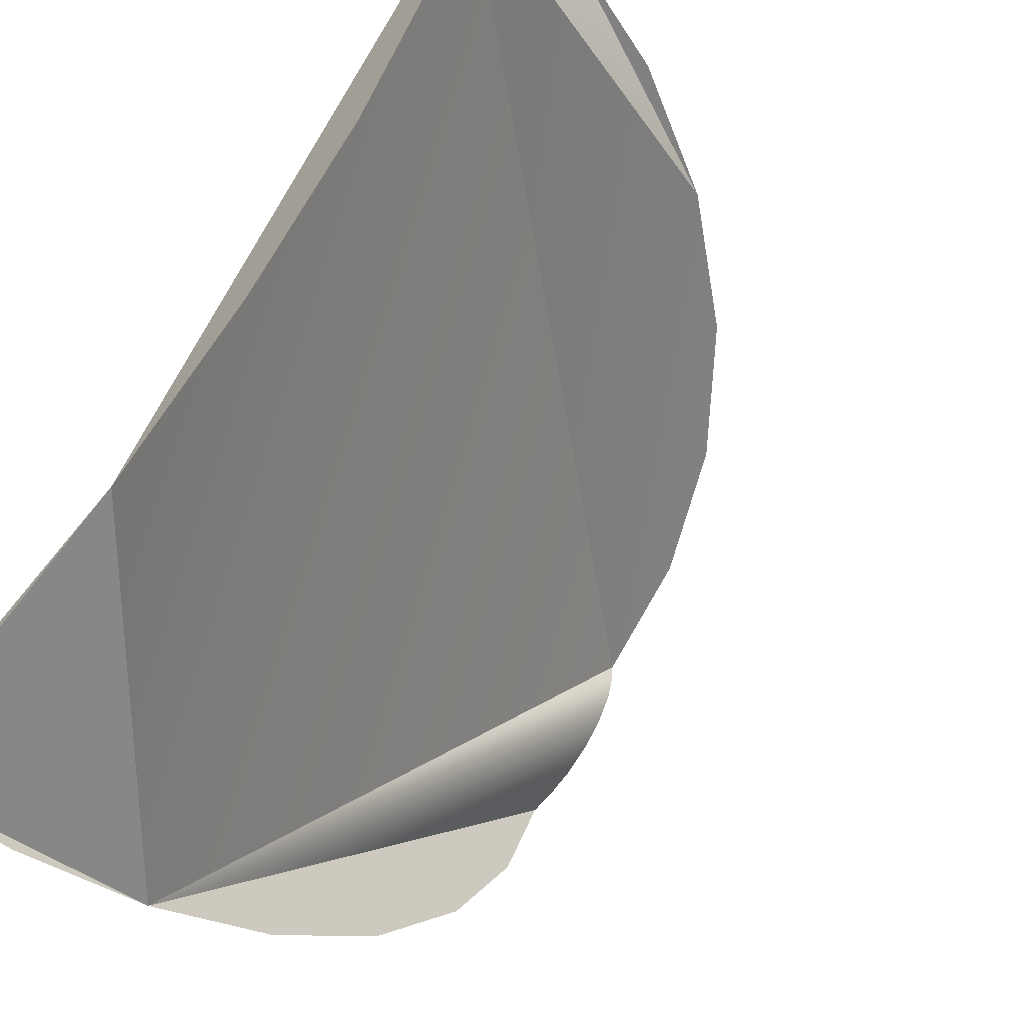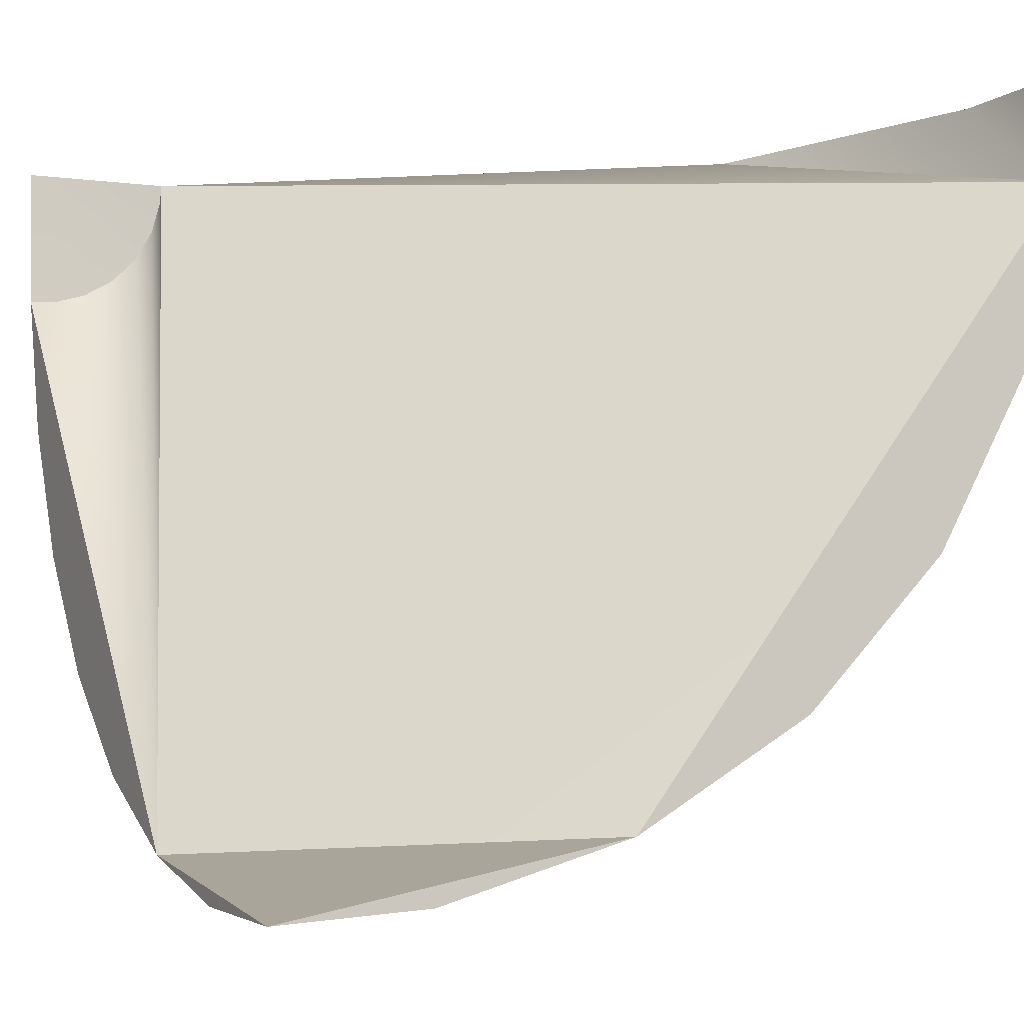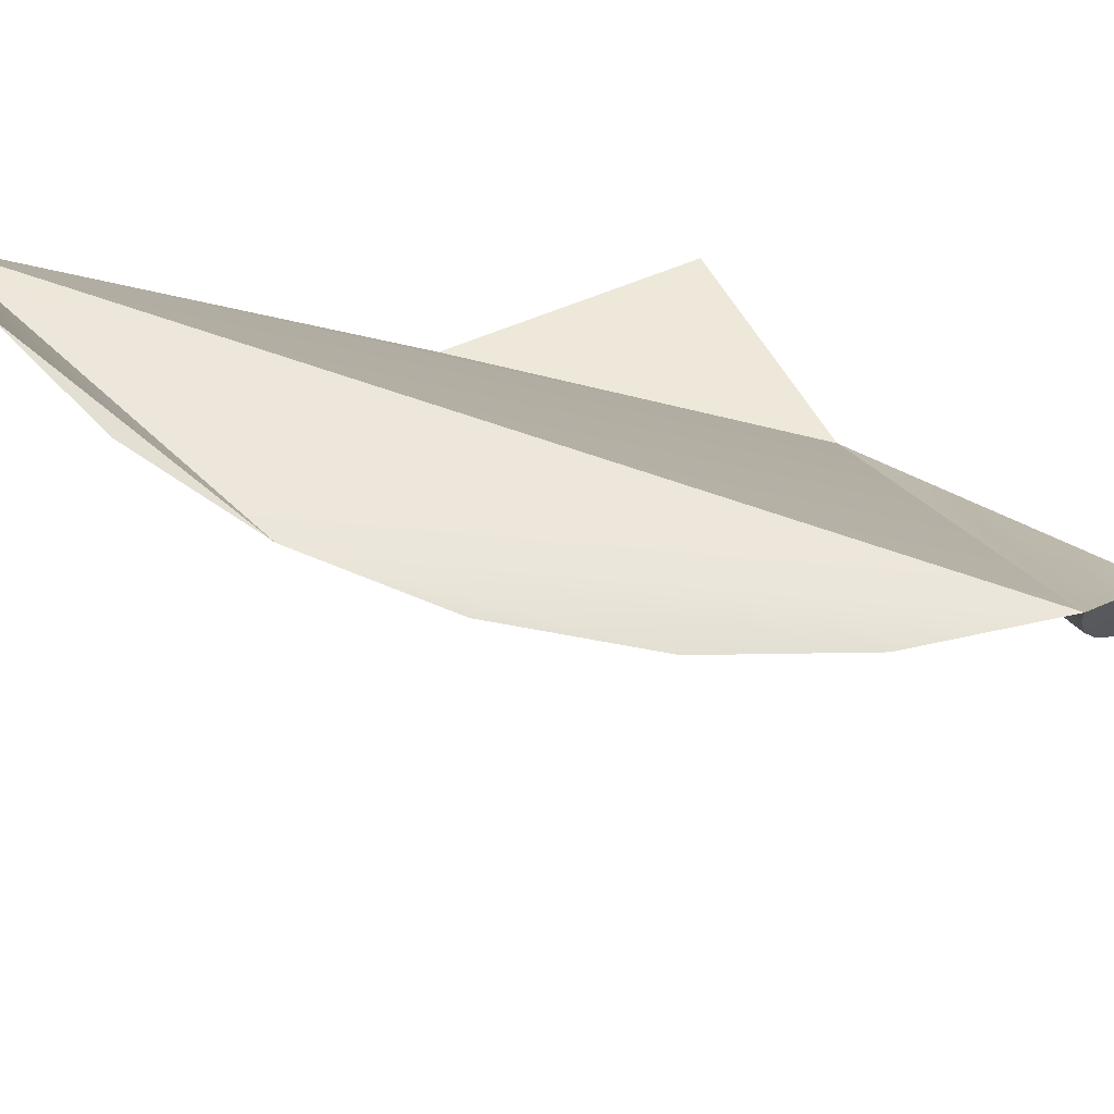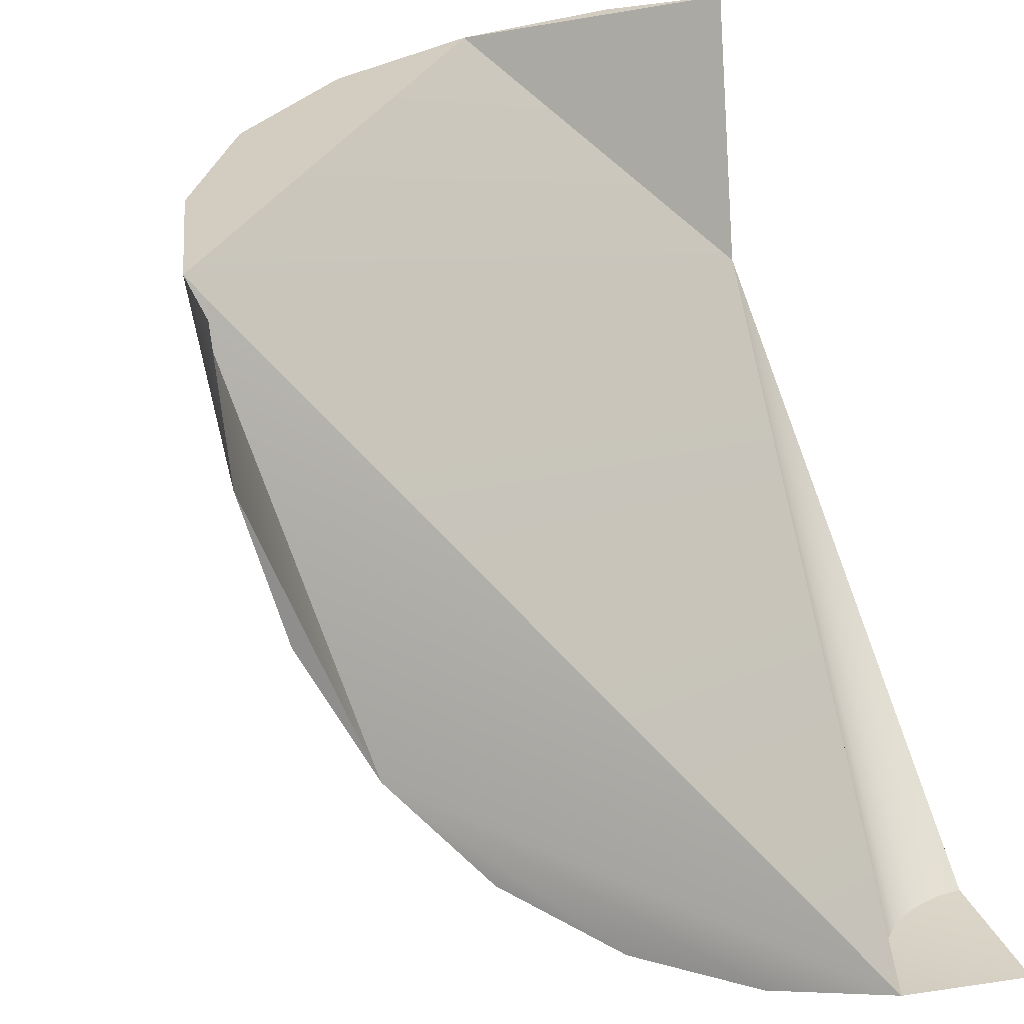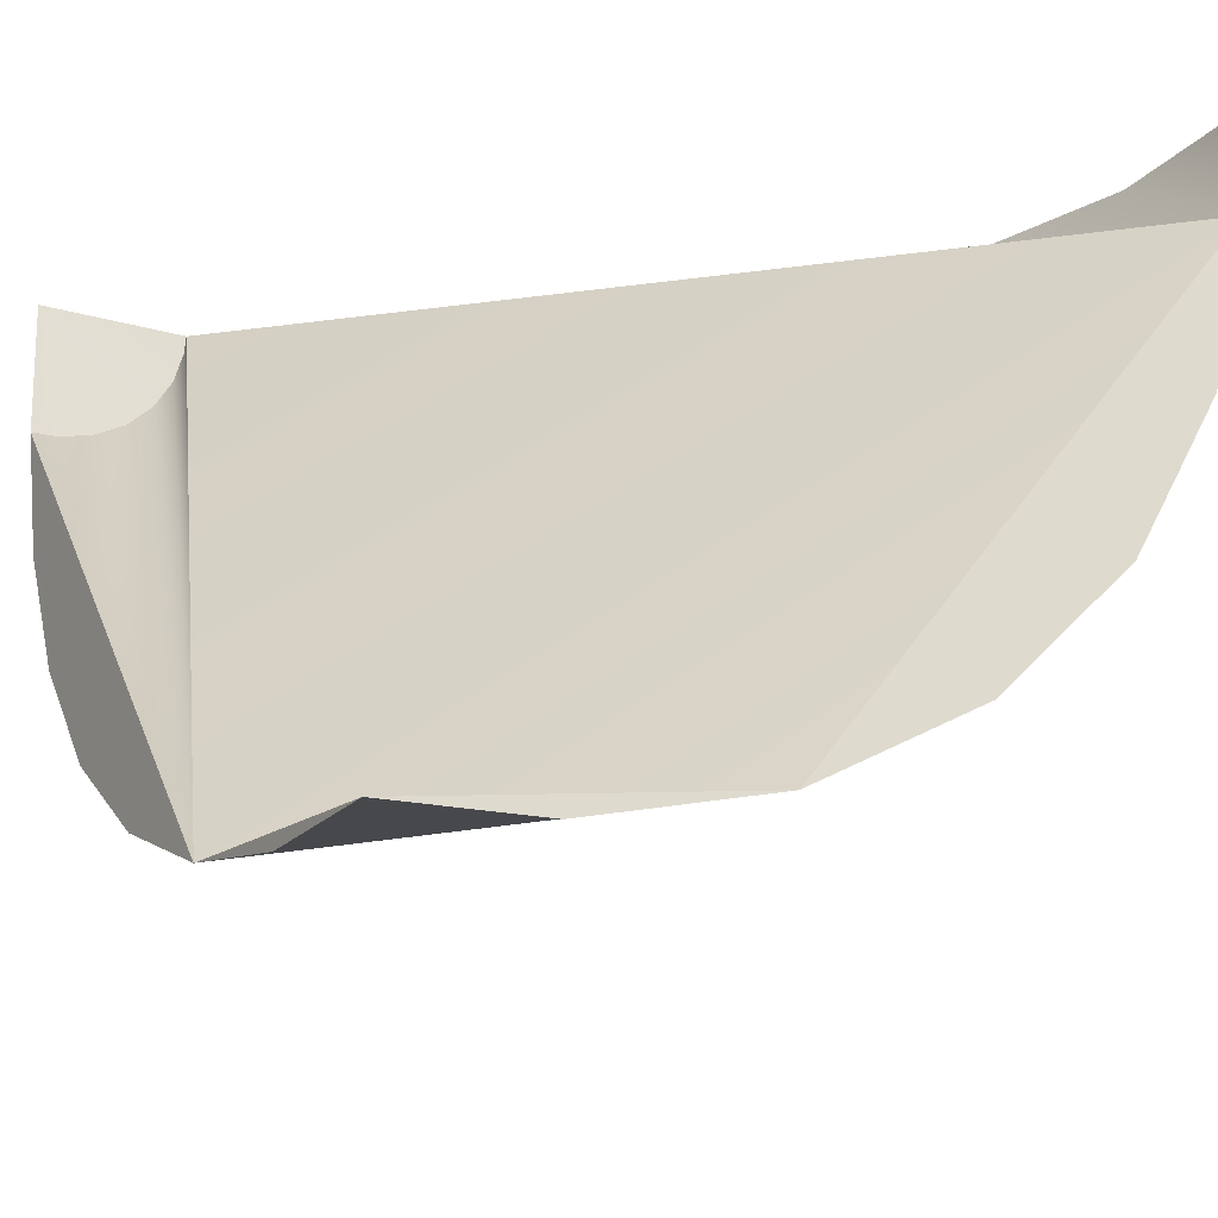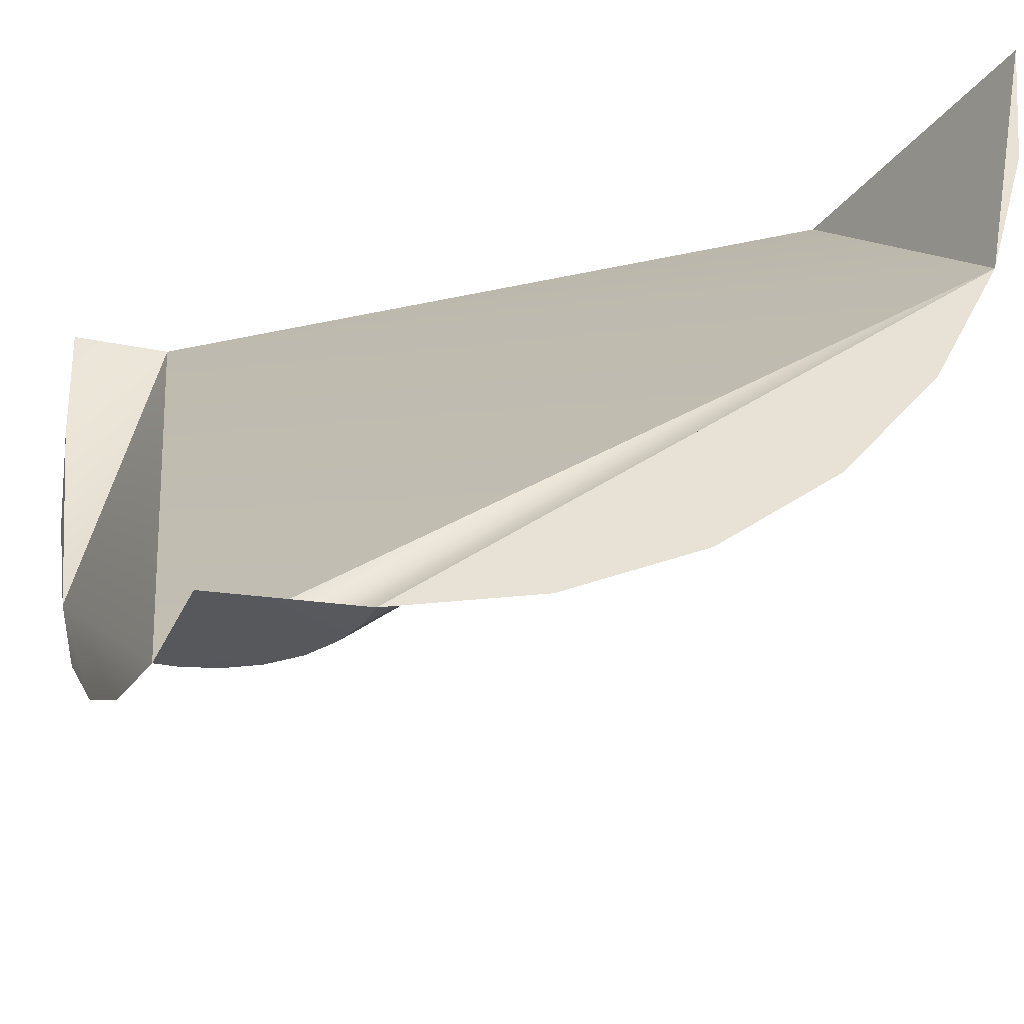
<metadata>
{"format":"obj","ext":"obj","renderer":"f3d","projection":"perspective","resolution":1024,"background":"white","views":[{"elev":-60.4,"azim":48.8,"up":"+Y"},{"elev":-7.3,"azim":-24.9,"up":"+Y"},{"elev":66.6,"azim":151.7,"up":"+Y"},{"elev":24.8,"azim":159.4,"up":"+Z"},{"elev":-26.1,"azim":-28.8,"up":"+Y"},{"elev":-32.8,"azim":-109.5,"up":"+Z"}]}
</metadata>
<code>
o mesh179/mesh179-geometry#mesh179-geometry
v 0.549 0.01227 0.5028
v 0.5494 0.01176 0.5029
v 0.5492 0.01167 0.5029
v 0.5495 0.01188 0.5029
v 0.549 0.008893 0.5051
v 0.5491 0.01162 0.5029
v 0.5496 0.01203 0.5029
v 0.549 0.01161 0.5029
v 0.5496 0.01218 0.5029
v 0.5496 0.01227 0.5029
v 0.549 0.00923 0.5044
v 0.549 0.009702 0.5039
v 0.5526 0.01178 0.5064
v 0.549 0.01093 0.5031
v 0.552 0.01227 0.5044
v 0.5505 0.008964 0.5064
v 0.549 0.01028 0.5034
v 0.5503 0.01227 0.5031
v 0.5525 0.01227 0.5058
v 0.5513 0.00945 0.5064
v 0.549 0.008638 0.5064
v 0.551 0.01227 0.5034
v 0.5523 0.01227 0.5051
v 0.5526 0.01227 0.5064
v 0.5519 0.01013 0.5064
v 0.5496 0.008698 0.5064
v 0.549 0.008698 0.5058
v 0.5515 0.01227 0.5039
v 0.5523 0.01093 0.5064
f 1 2 3
f 3 2 1
f 1 4 2
f 2 4 1
f 2 5 3
f 3 5 2
f 1 3 6
f 6 3 1
f 1 7 4
f 4 7 1
f 4 5 2
f 2 5 4
f 3 5 6
f 6 5 3
f 1 6 8
f 8 6 1
f 1 9 7
f 7 9 1
f 7 5 4
f 4 5 7
f 6 5 8
f 8 5 6
f 10 9 1
f 1 9 10
f 9 5 7
f 7 5 9
f 11 8 5
f 5 8 11
f 10 5 9
f 9 5 10
f 8 11 12
f 12 11 8
f 10 13 5
f 5 13 10
f 8 12 14
f 14 12 8
f 13 10 15
f 15 10 13
f 13 16 5
f 5 16 13
f 14 12 17
f 17 12 14
f 18 15 10
f 10 15 18
f 15 19 13
f 13 19 15
f 13 20 16
f 16 20 13
f 16 21 5
f 5 21 16
f 15 18 22
f 22 18 15
f 19 15 23
f 23 15 19
f 19 24 13
f 13 24 19
f 20 13 25
f 25 13 20
f 16 26 21
f 21 26 16
f 5 21 27
f 27 21 5
f 15 22 28
f 28 22 15
f 25 13 29
f 29 13 25

</code>
